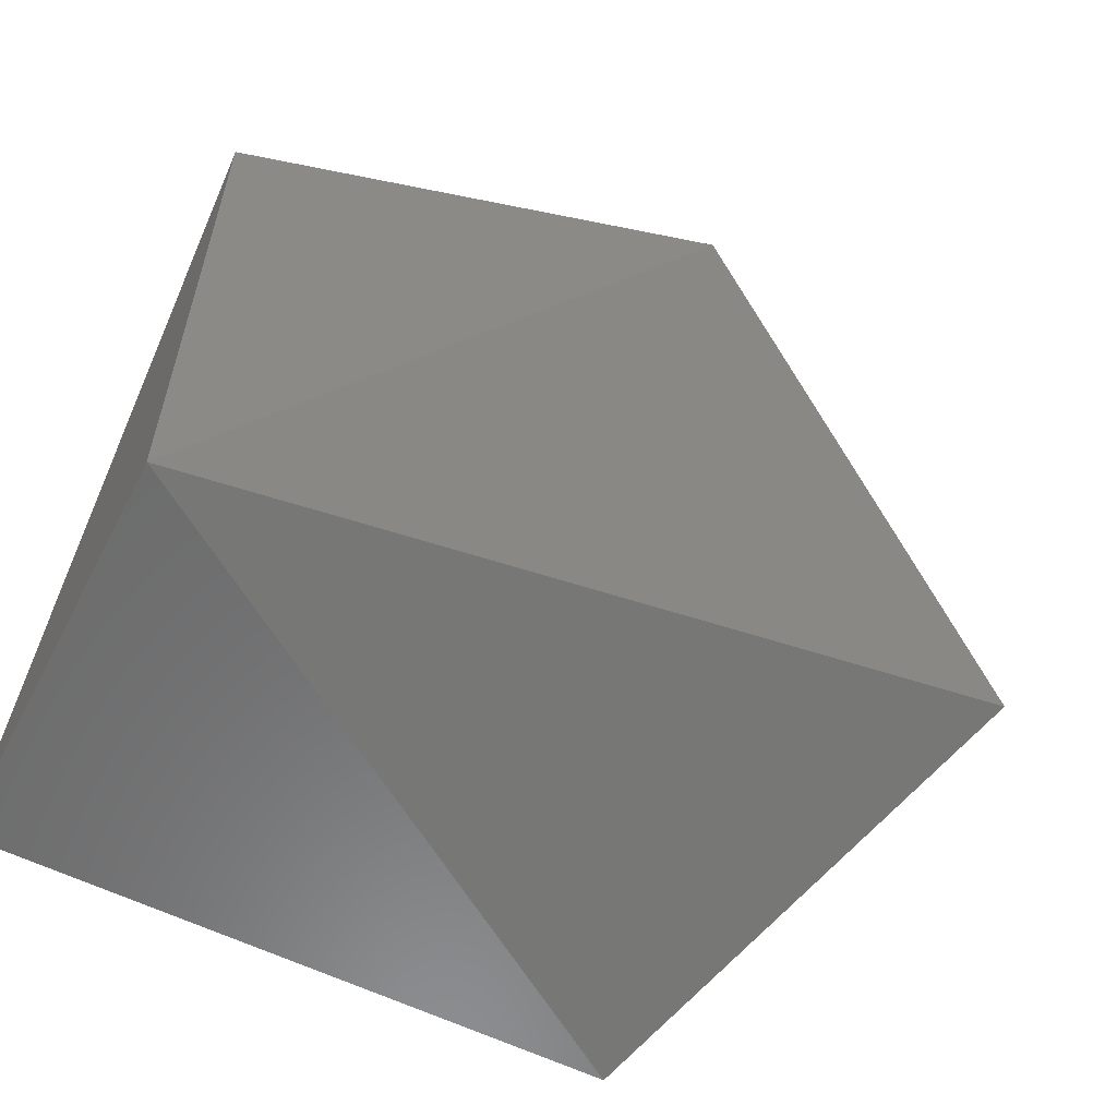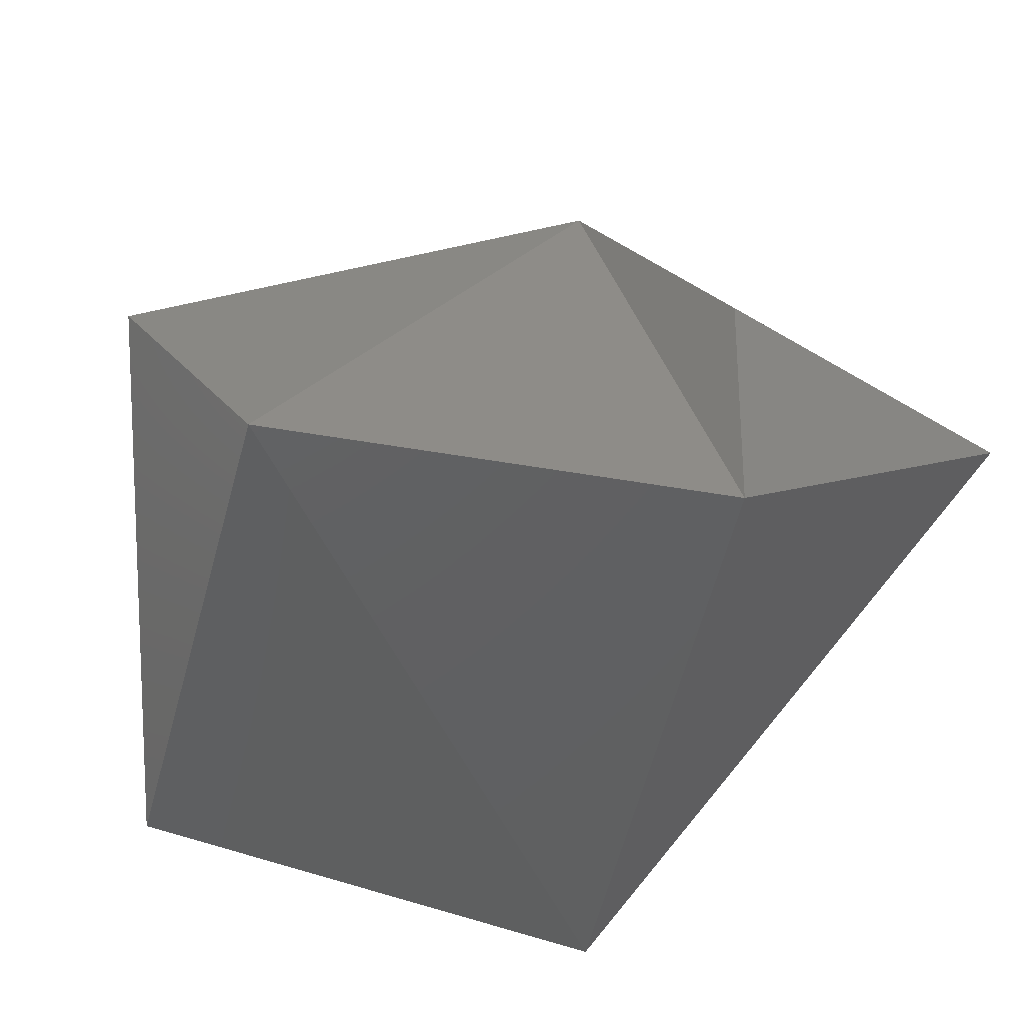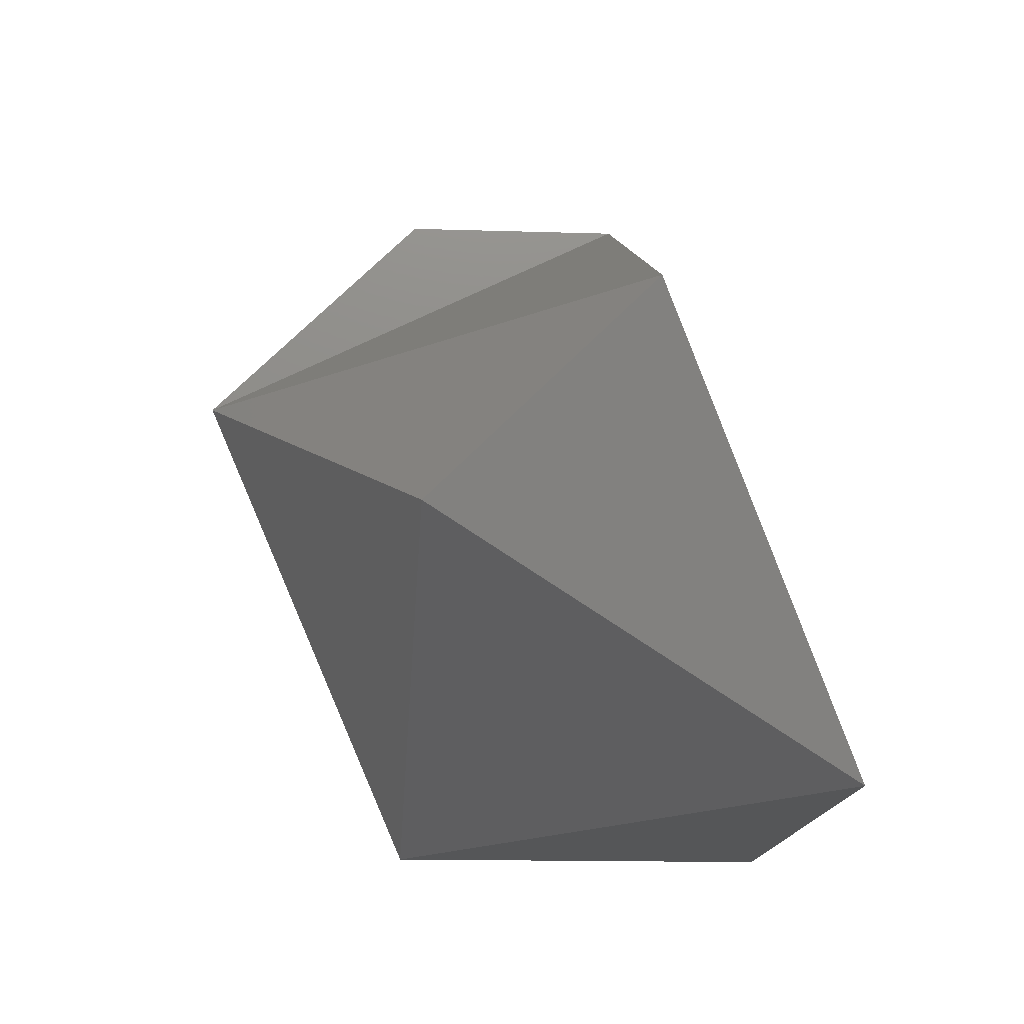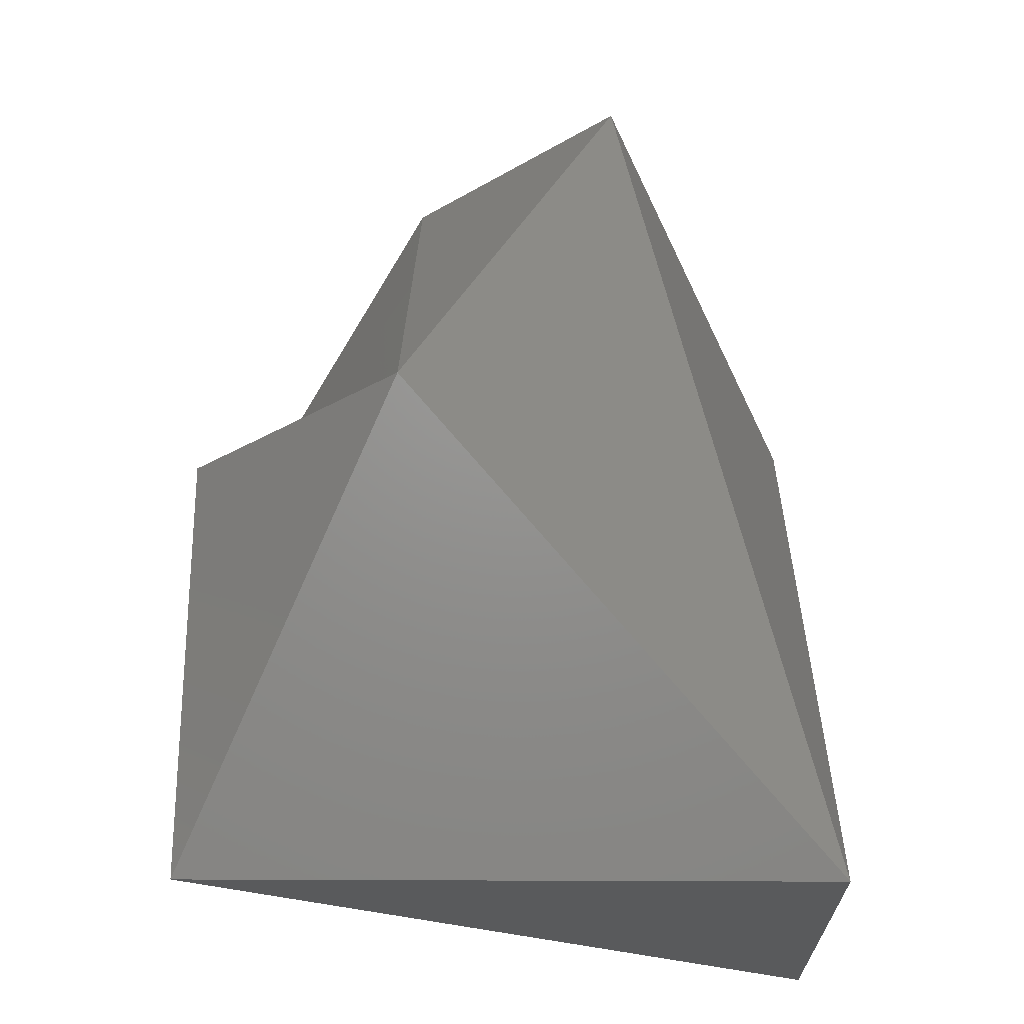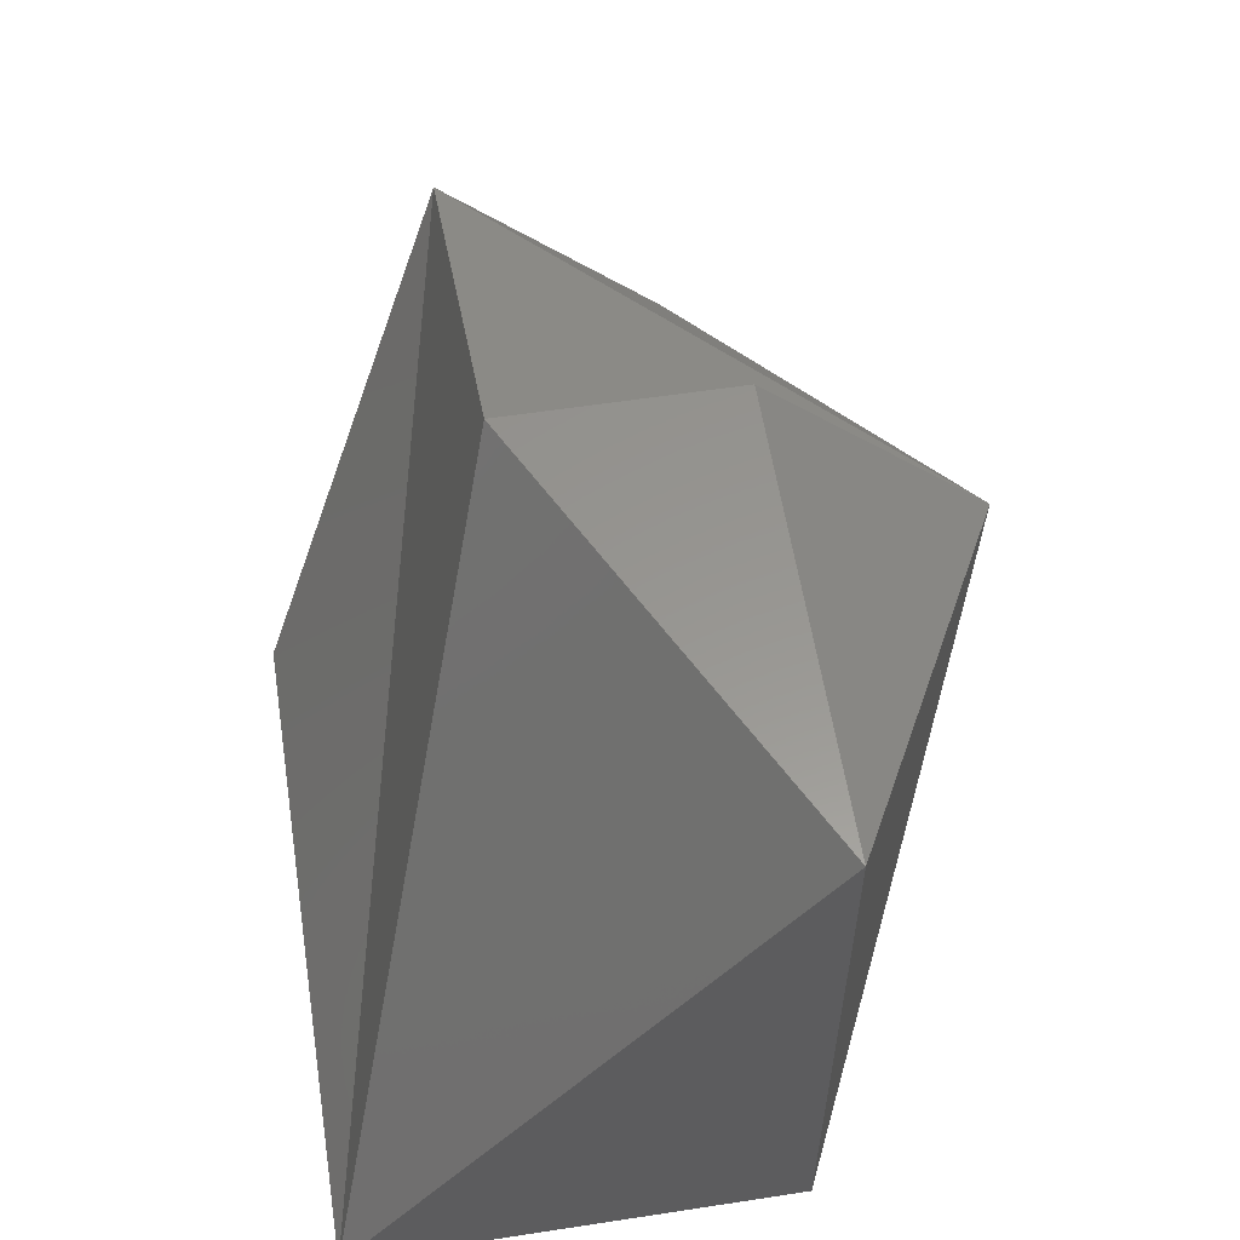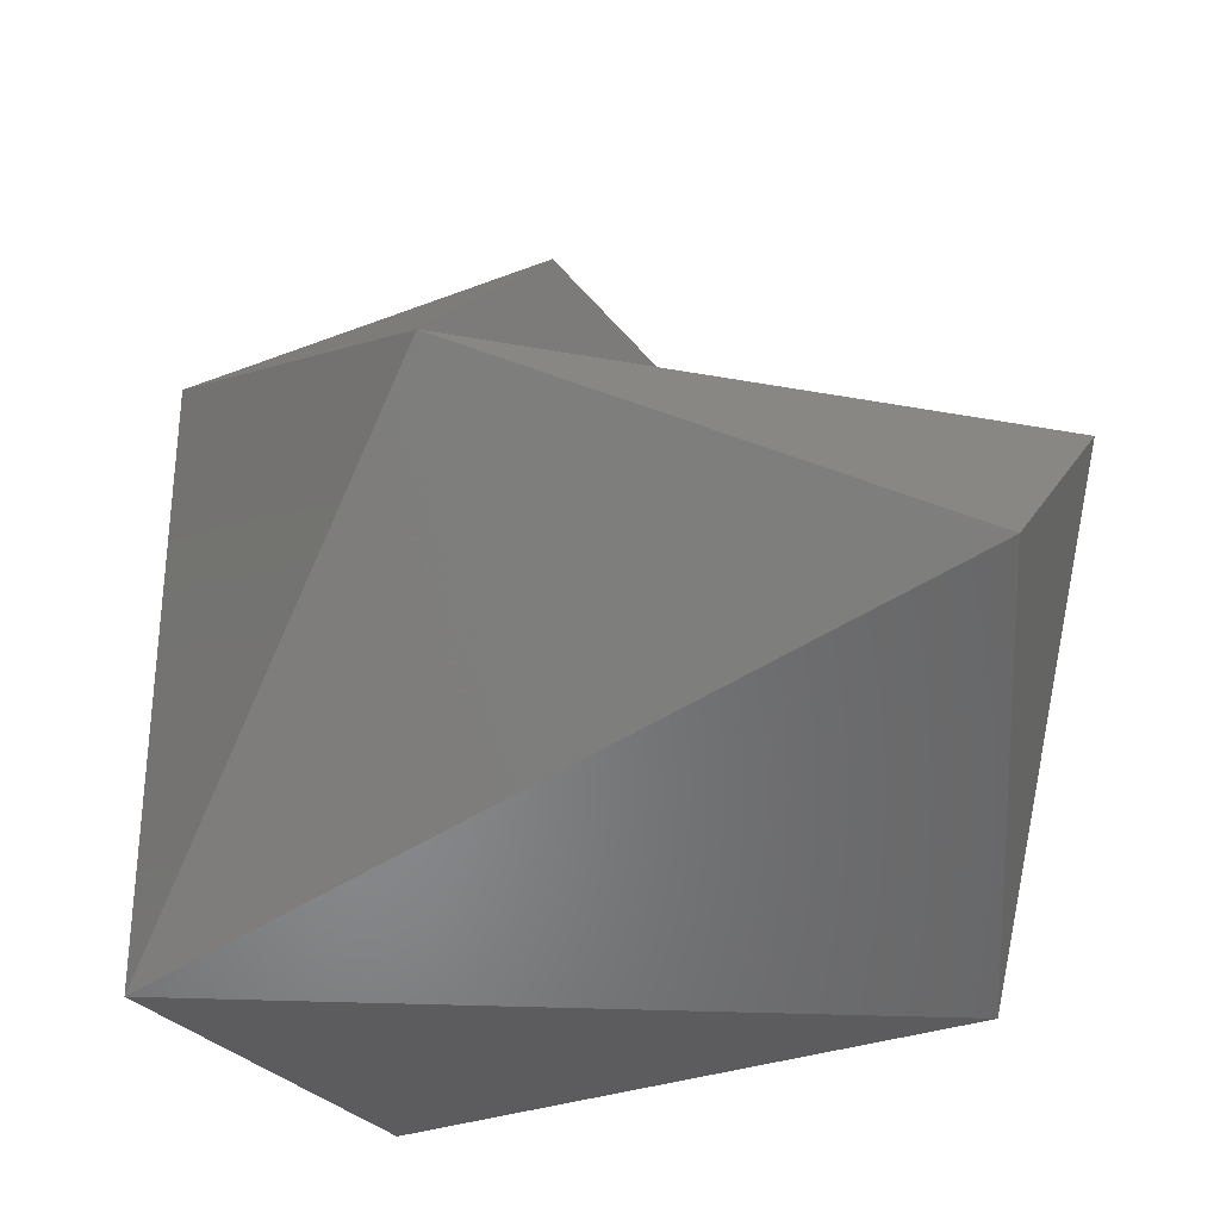
<metadata>
{"format":"stl","ext":"stl","renderer":"f3d","projection":"perspective","resolution":1024,"background":"white","views":[{"elev":-58.1,"azim":152.7,"up":"+Z"},{"elev":-27.7,"azim":-43.6,"up":"+Y"},{"elev":-15.2,"azim":-93.8,"up":"+Z"},{"elev":66.1,"azim":90.2,"up":"+Y"},{"elev":57.9,"azim":81.0,"up":"+Z"},{"elev":-29.9,"azim":-150.2,"up":"+Z"}]}
</metadata>
<code>
# stl→obj: 10 verts, 18 faces
v 9.43 2.715 0.955
v 9.43 2.716 0.954
v 9.43 2.714 0.955
v 9.429 2.715 0.954
v 9.428 2.714 0.954
v 9.432 2.715 0.955
v 9.432 2.715 0.952
v 9.428 2.715 0.953
v 9.429 2.713 0.952
v 9.432 2.713 0.952
f 1 2 3
f 2 3 4
f 3 4 5
f 6 7 2
f 7 2 8
f 2 8 4
f 7 8 7
f 8 7 9
f 7 9 10
f 7 7 6
f 7 6 10
f 6 10 3
f 2 1 6
f 1 6 3
f 5 9 8
f 5 3 10
f 8 4 5
f 9 5 10

</code>
